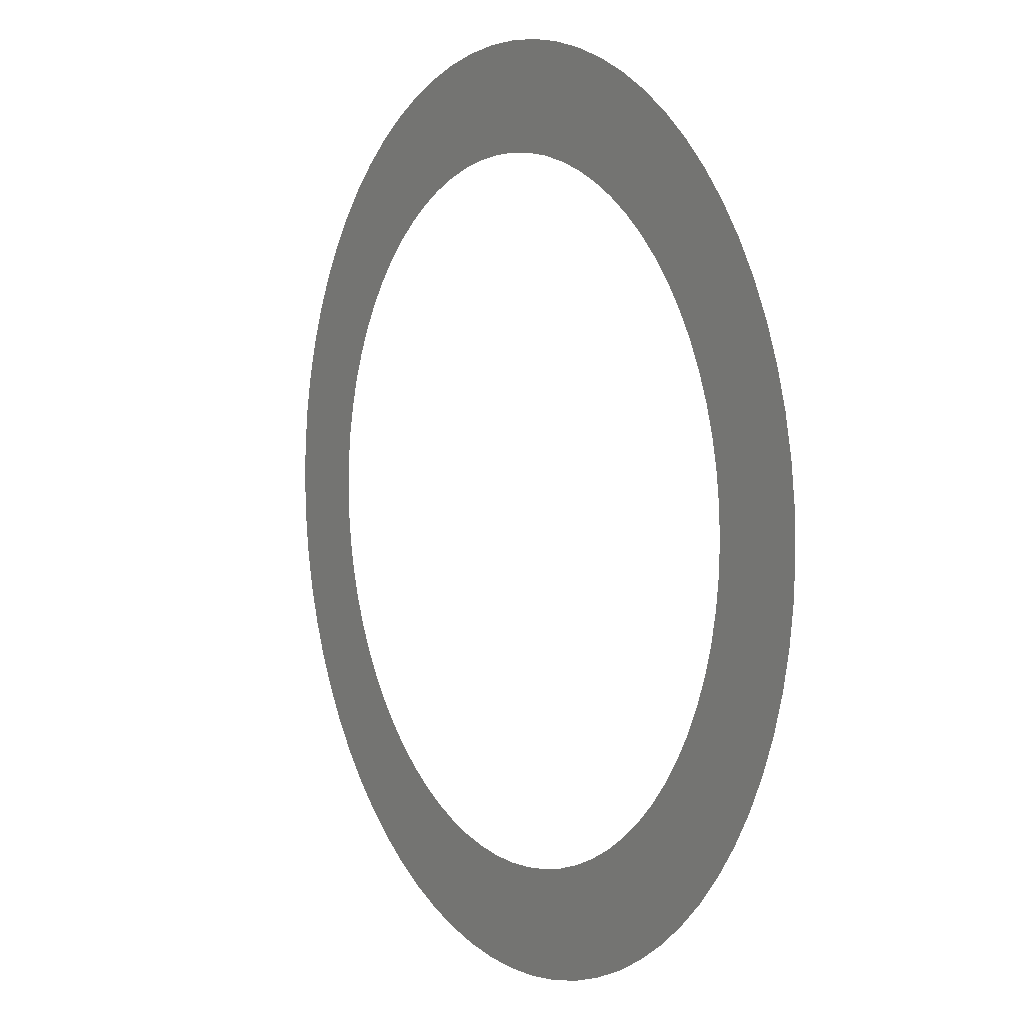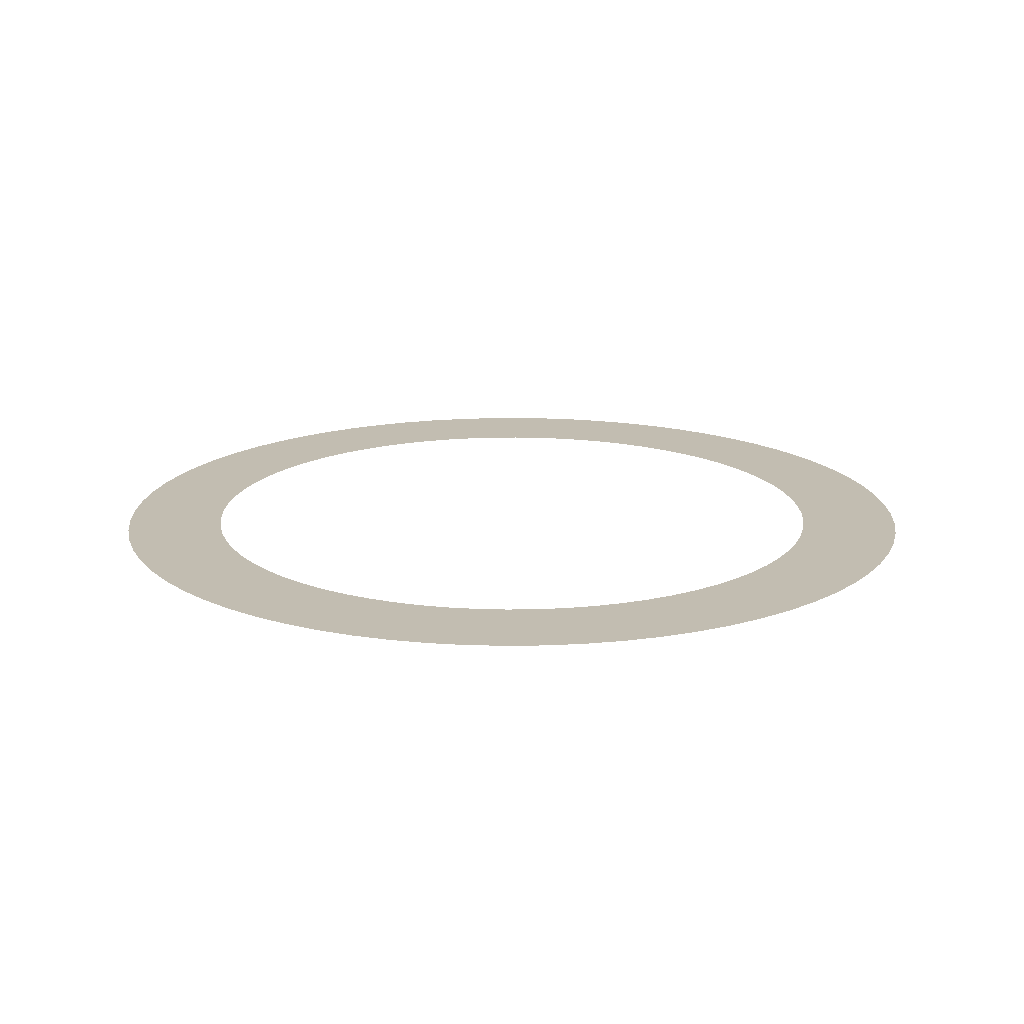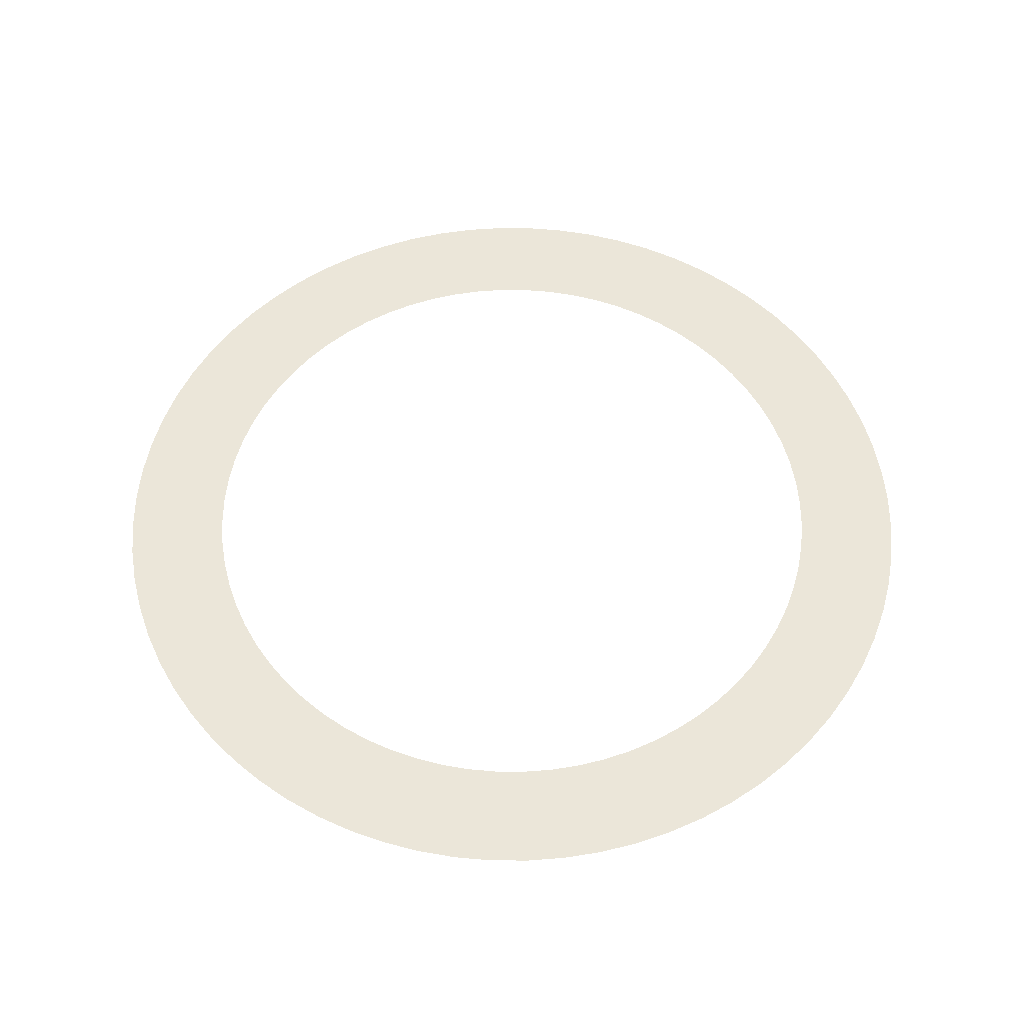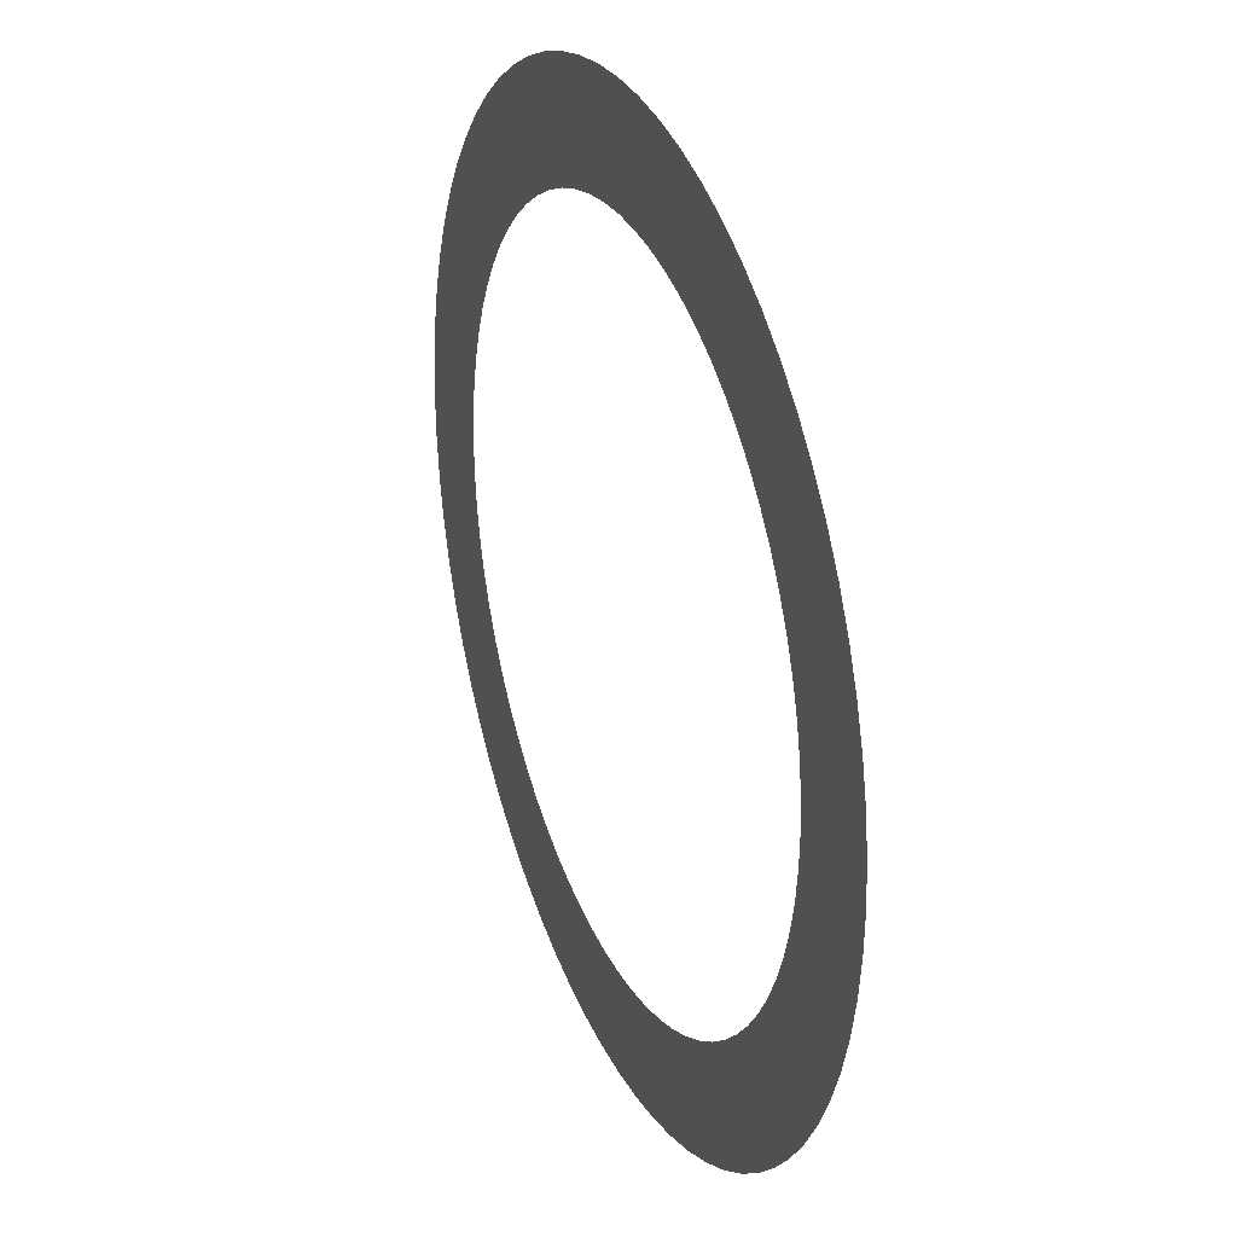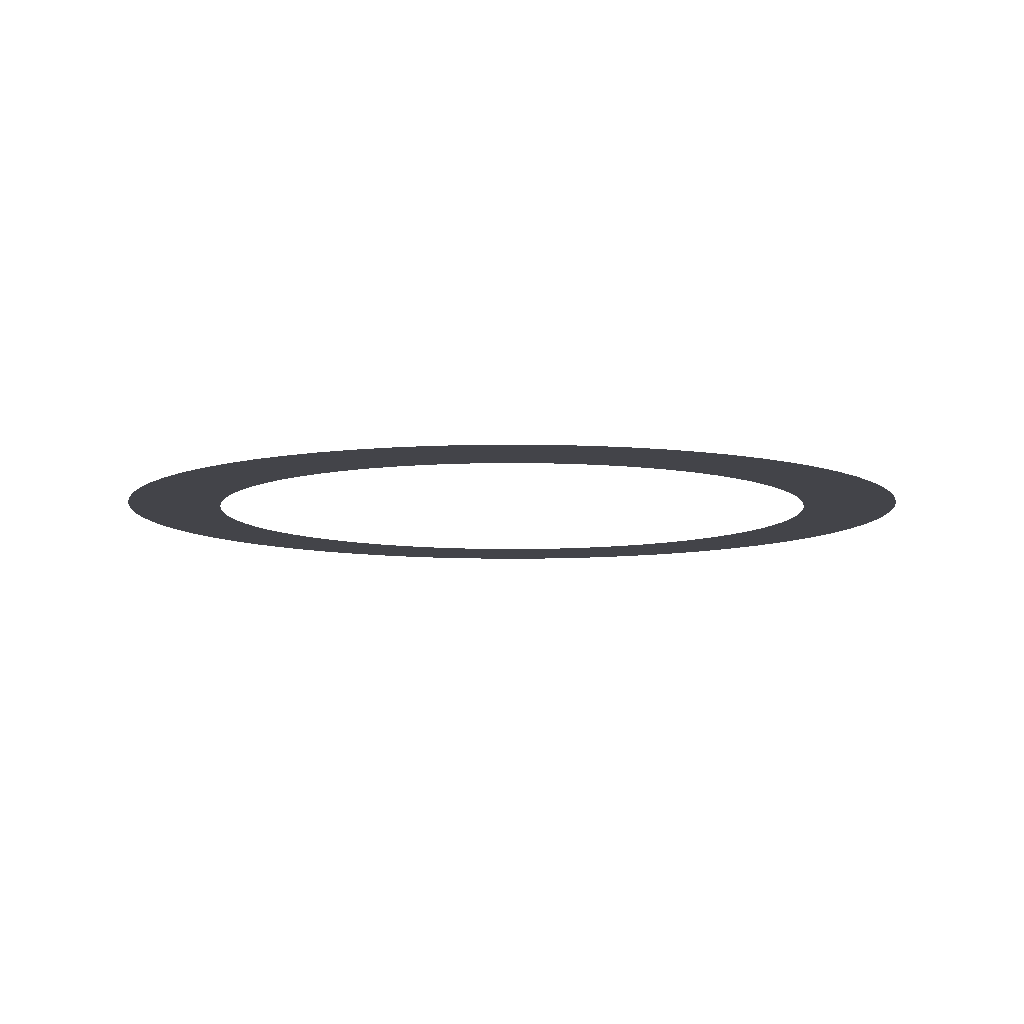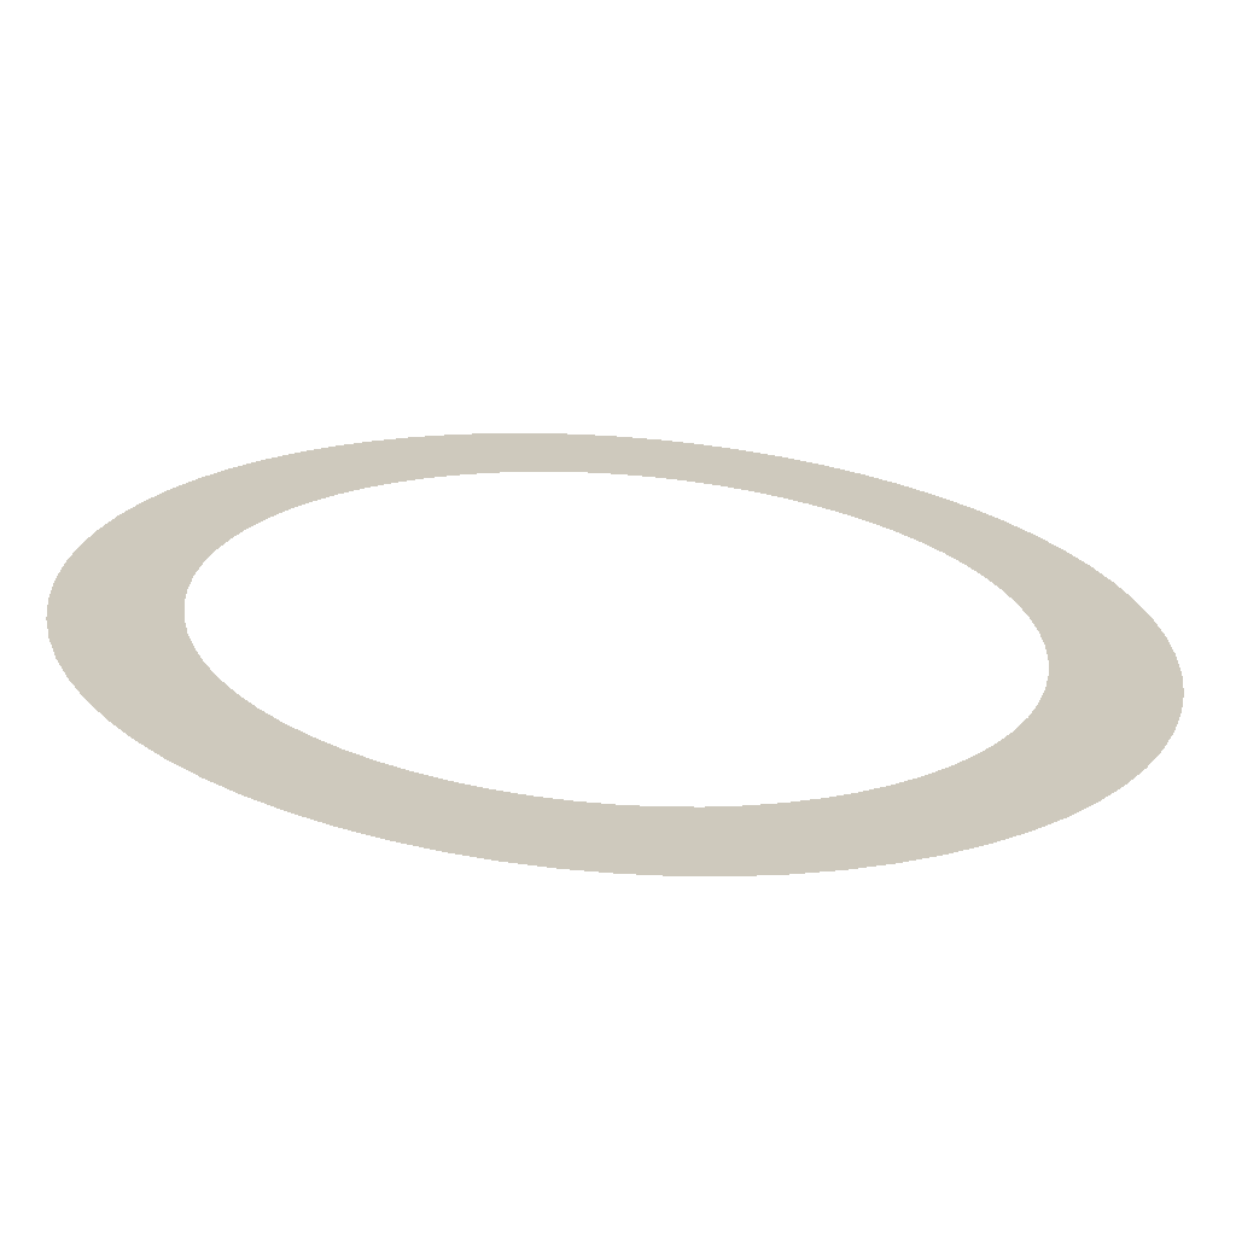
<metadata>
{"format":"obj","ext":"obj","renderer":"f3d","projection":"perspective","resolution":1024,"background":"white","views":[{"elev":5.2,"azim":59.1,"up":"+Y"},{"elev":17.0,"azim":-29.2,"up":"+Z"},{"elev":56.0,"azim":-152.2,"up":"+Z"},{"elev":28.7,"azim":68.0,"up":"+Y"},{"elev":-8.4,"azim":170.6,"up":"+Z"},{"elev":-67.8,"azim":-4.1,"up":"+Y"}]}
</metadata>
<code>
v -191.5 -2.345e-14 -1094
v -190.7 -16.69 -1094
v -188.6 -33.25 -1094
v -184.9 -49.55 -1094
v -179.9 -65.48 -1094
v -173.5 -80.91 -1094
v -165.8 -95.73 -1094
v -156.8 -109.8 -1094
v -146.7 -123.1 -1094
v -135.4 -135.4 -1094
v -123.1 -146.7 -1094
v -109.8 -156.8 -1094
v -95.73 -165.8 -1094
v -80.91 -173.5 -1094
v -65.48 -179.9 -1094
v -49.55 -184.9 -1094
v -33.25 -188.6 -1094
v -16.69 -190.7 -1094
v 1.172e-14 -191.5 -1094
v 16.69 -190.7 -1094
v 33.25 -188.6 -1094
v 49.55 -184.9 -1094
v 65.48 -179.9 -1094
v 80.91 -173.5 -1094
v 95.73 -165.8 -1094
v 109.8 -156.8 -1094
v 123.1 -146.7 -1094
v 135.4 -135.4 -1094
v 146.7 -123.1 -1094
v 156.8 -109.8 -1094
v 165.8 -95.73 -1094
v 173.5 -80.91 -1094
v 179.9 -65.48 -1094
v 184.9 -49.55 -1094
v 188.6 -33.25 -1094
v 190.7 -16.69 -1094
v 191.5 0 -1094
v 190.7 16.69 -1094
v 188.6 33.25 -1094
v 184.9 49.55 -1094
v 179.9 65.48 -1094
v 173.5 80.91 -1094
v 165.8 95.73 -1094
v 156.8 109.8 -1094
v 146.7 123.1 -1094
v 135.4 135.4 -1094
v 123.1 146.7 -1094
v 109.8 156.8 -1094
v 95.73 165.8 -1094
v 80.91 173.5 -1094
v 65.48 179.9 -1094
v 49.55 184.9 -1094
v 33.25 188.6 -1094
v 16.69 190.7 -1094
v 1.172e-14 191.5 -1094
v -16.69 190.7 -1094
v -33.25 188.6 -1094
v -49.55 184.9 -1094
v -65.48 179.9 -1094
v -80.91 173.5 -1094
v -95.73 165.8 -1094
v -109.8 156.8 -1094
v -123.1 146.7 -1094
v -135.4 135.4 -1094
v -146.7 123.1 -1094
v -156.8 109.8 -1094
v -165.8 95.73 -1094
v -173.5 80.91 -1094
v -179.9 65.48 -1094
v -184.9 49.55 -1094
v -188.6 33.25 -1094
v -190.7 16.69 -1094
v -146.5 -1.794e-14 -1094
v -145.9 -12.77 -1094
v -144.3 -25.44 -1094
v -141.5 -37.91 -1094
v -137.6 -50.1 -1094
v -132.8 -61.91 -1094
v -126.9 -73.24 -1094
v -120 -84.02 -1094
v -112.2 -94.16 -1094
v -103.6 -103.6 -1094
v -94.16 -112.2 -1094
v -84.02 -120 -1094
v -73.24 -126.9 -1094
v -61.91 -132.8 -1094
v -50.1 -137.6 -1094
v -37.91 -141.5 -1094
v -25.44 -144.3 -1094
v -12.77 -145.9 -1094
v 8.97e-15 -146.5 -1094
v 12.77 -145.9 -1094
v 25.44 -144.3 -1094
v 37.91 -141.5 -1094
v 50.1 -137.6 -1094
v 61.91 -132.8 -1094
v 73.24 -126.9 -1094
v 84.02 -120 -1094
v 94.16 -112.2 -1094
v 103.6 -103.6 -1094
v 112.2 -94.16 -1094
v 120 -84.02 -1094
v 126.9 -73.24 -1094
v 132.8 -61.91 -1094
v 137.6 -50.1 -1094
v 141.5 -37.91 -1094
v 144.3 -25.44 -1094
v 145.9 -12.77 -1094
v 146.5 0 -1094
v 145.9 12.77 -1094
v 144.3 25.44 -1094
v 141.5 37.91 -1094
v 137.6 50.1 -1094
v 132.8 61.91 -1094
v 126.9 73.24 -1094
v 120 84.02 -1094
v 112.2 94.16 -1094
v 103.6 103.6 -1094
v 94.16 112.2 -1094
v 84.02 120 -1094
v 73.24 126.9 -1094
v 61.91 132.8 -1094
v 50.1 137.6 -1094
v 37.91 141.5 -1094
v 25.44 144.3 -1094
v 12.77 145.9 -1094
v 8.97e-15 146.5 -1094
v -12.77 145.9 -1094
v -25.44 144.3 -1094
v -37.91 141.5 -1094
v -50.1 137.6 -1094
v -61.91 132.8 -1094
v -73.24 126.9 -1094
v -84.02 120 -1094
v -94.16 112.2 -1094
v -103.6 103.6 -1094
v -112.2 94.16 -1094
v -120 84.02 -1094
v -126.9 73.24 -1094
v -132.8 61.91 -1094
v -137.6 50.1 -1094
v -141.5 37.91 -1094
v -144.3 25.44 -1094
v -145.9 12.77 -1094
f 1 2 74 73
f 2 3 75 74
f 3 4 76 75
f 4 5 77 76
f 5 6 78 77
f 6 7 79 78
f 7 8 80 79
f 8 9 81 80
f 9 10 82 81
f 10 11 83 82
f 11 12 84 83
f 12 13 85 84
f 13 14 86 85
f 14 15 87 86
f 15 16 88 87
f 16 17 89 88
f 17 18 90 89
f 18 19 91 90
f 19 20 92 91
f 20 21 93 92
f 21 22 94 93
f 22 23 95 94
f 23 24 96 95
f 24 25 97 96
f 25 26 98 97
f 26 27 99 98
f 27 28 100 99
f 28 29 101 100
f 29 30 102 101
f 30 31 103 102
f 31 32 104 103
f 32 33 105 104
f 33 34 106 105
f 34 35 107 106
f 35 36 108 107
f 36 37 109 108
f 37 38 110 109
f 38 39 111 110
f 39 40 112 111
f 40 41 113 112
f 41 42 114 113
f 42 43 115 114
f 43 44 116 115
f 44 45 117 116
f 45 46 118 117
f 46 47 119 118
f 47 48 120 119
f 48 49 121 120
f 49 50 122 121
f 50 51 123 122
f 51 52 124 123
f 52 53 125 124
f 53 54 126 125
f 54 55 127 126
f 55 56 128 127
f 56 57 129 128
f 57 58 130 129
f 58 59 131 130
f 59 60 132 131
f 60 61 133 132
f 61 62 134 133
f 62 63 135 134
f 63 64 136 135
f 64 65 137 136
f 65 66 138 137
f 66 67 139 138
f 67 68 140 139
f 68 69 141 140
f 69 70 142 141
f 70 71 143 142
f 71 72 144 143
f 72 1 73 144

</code>
